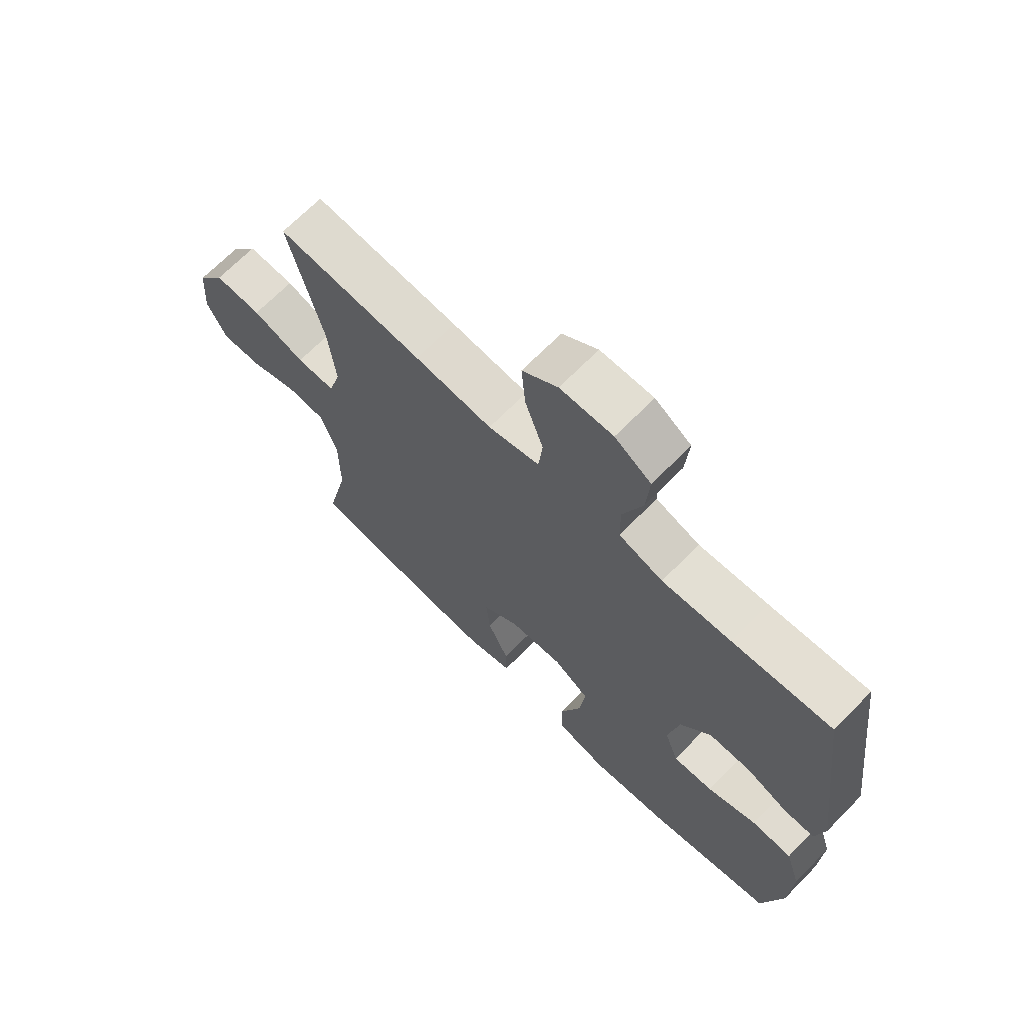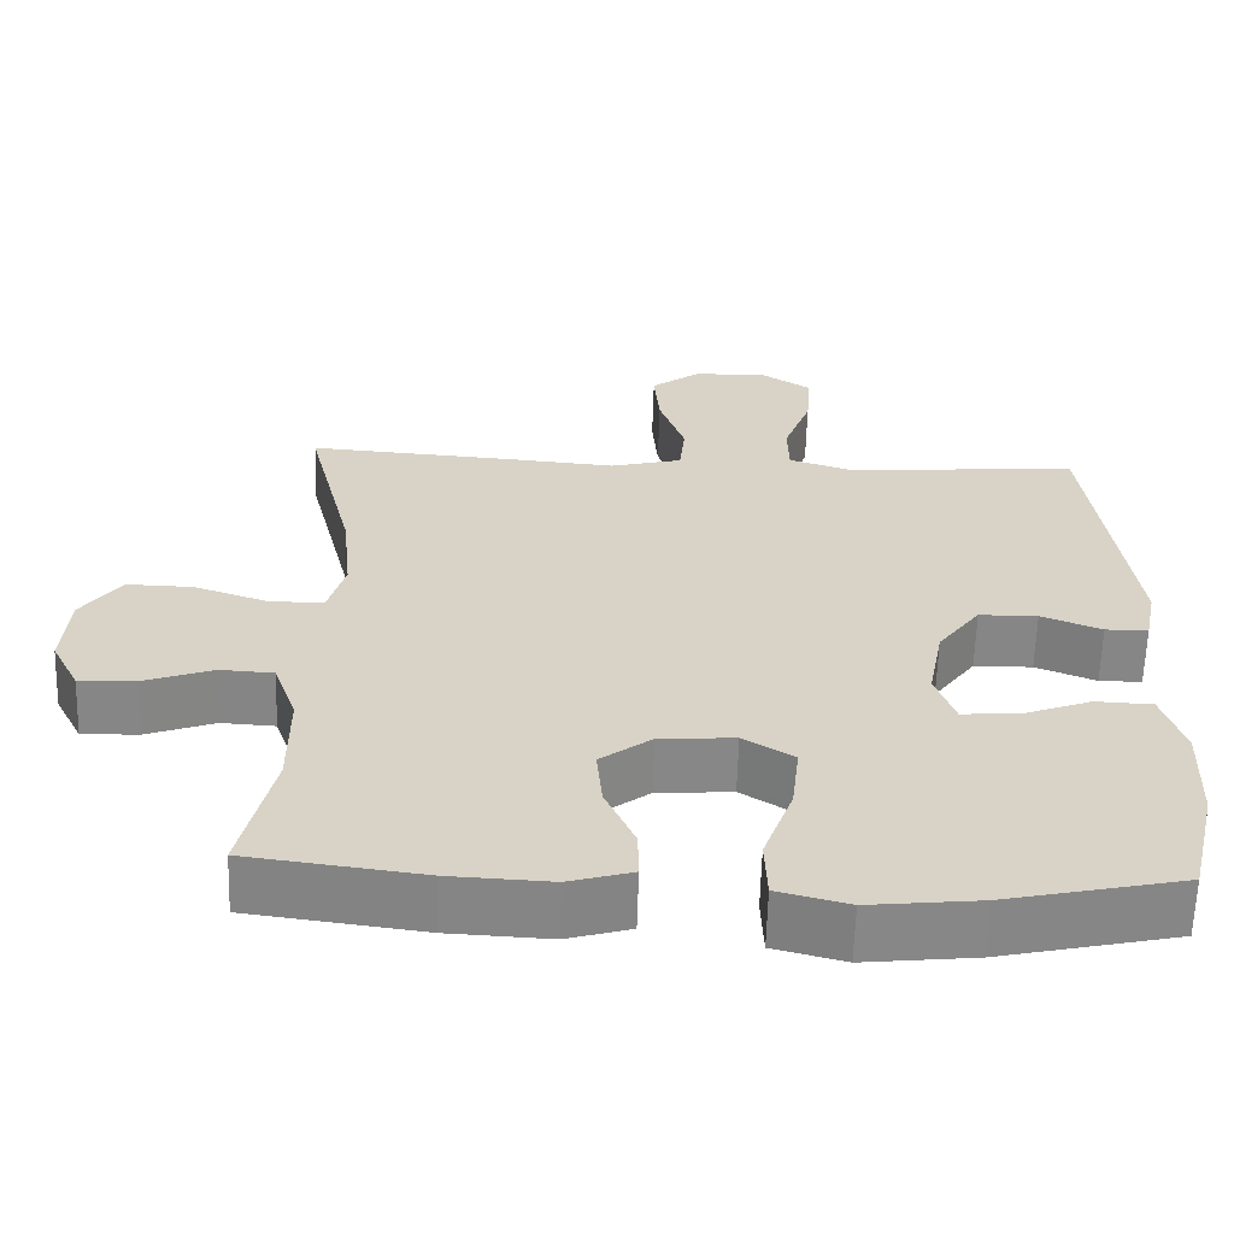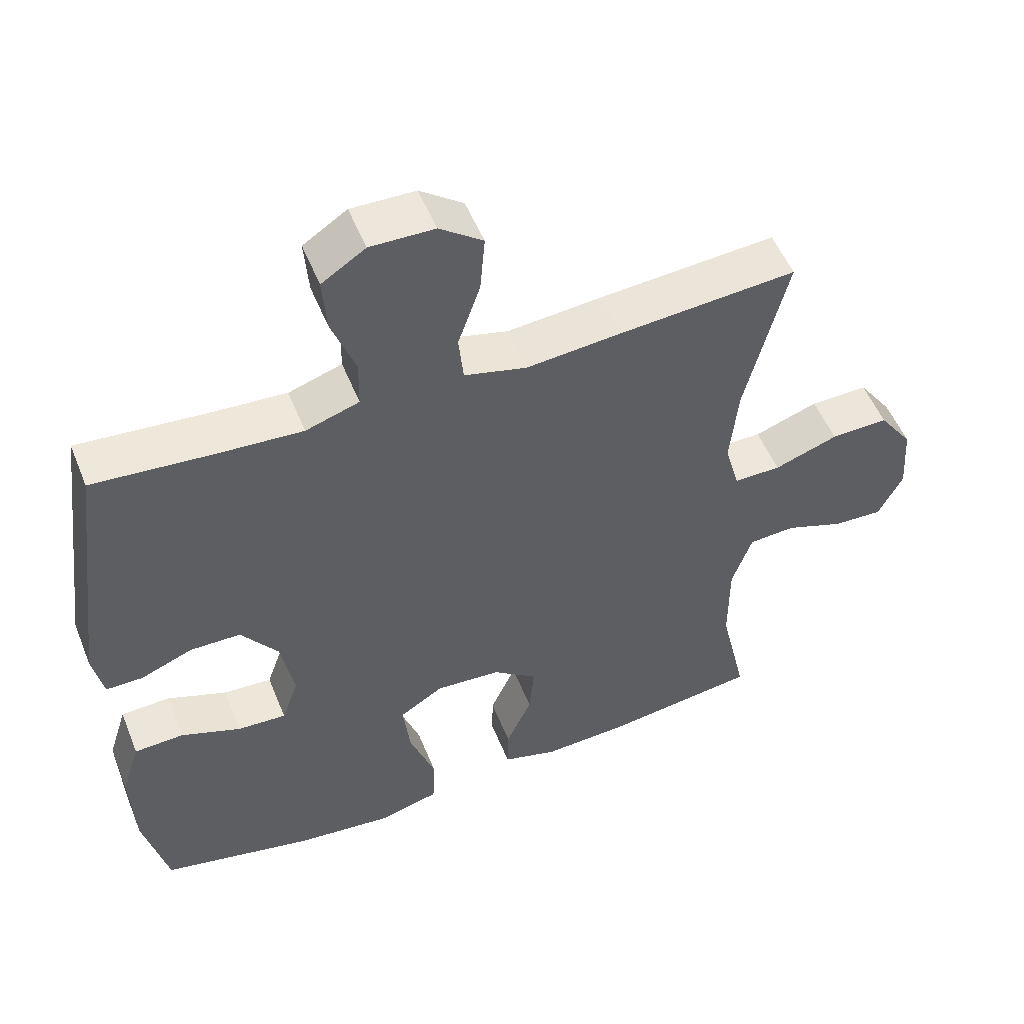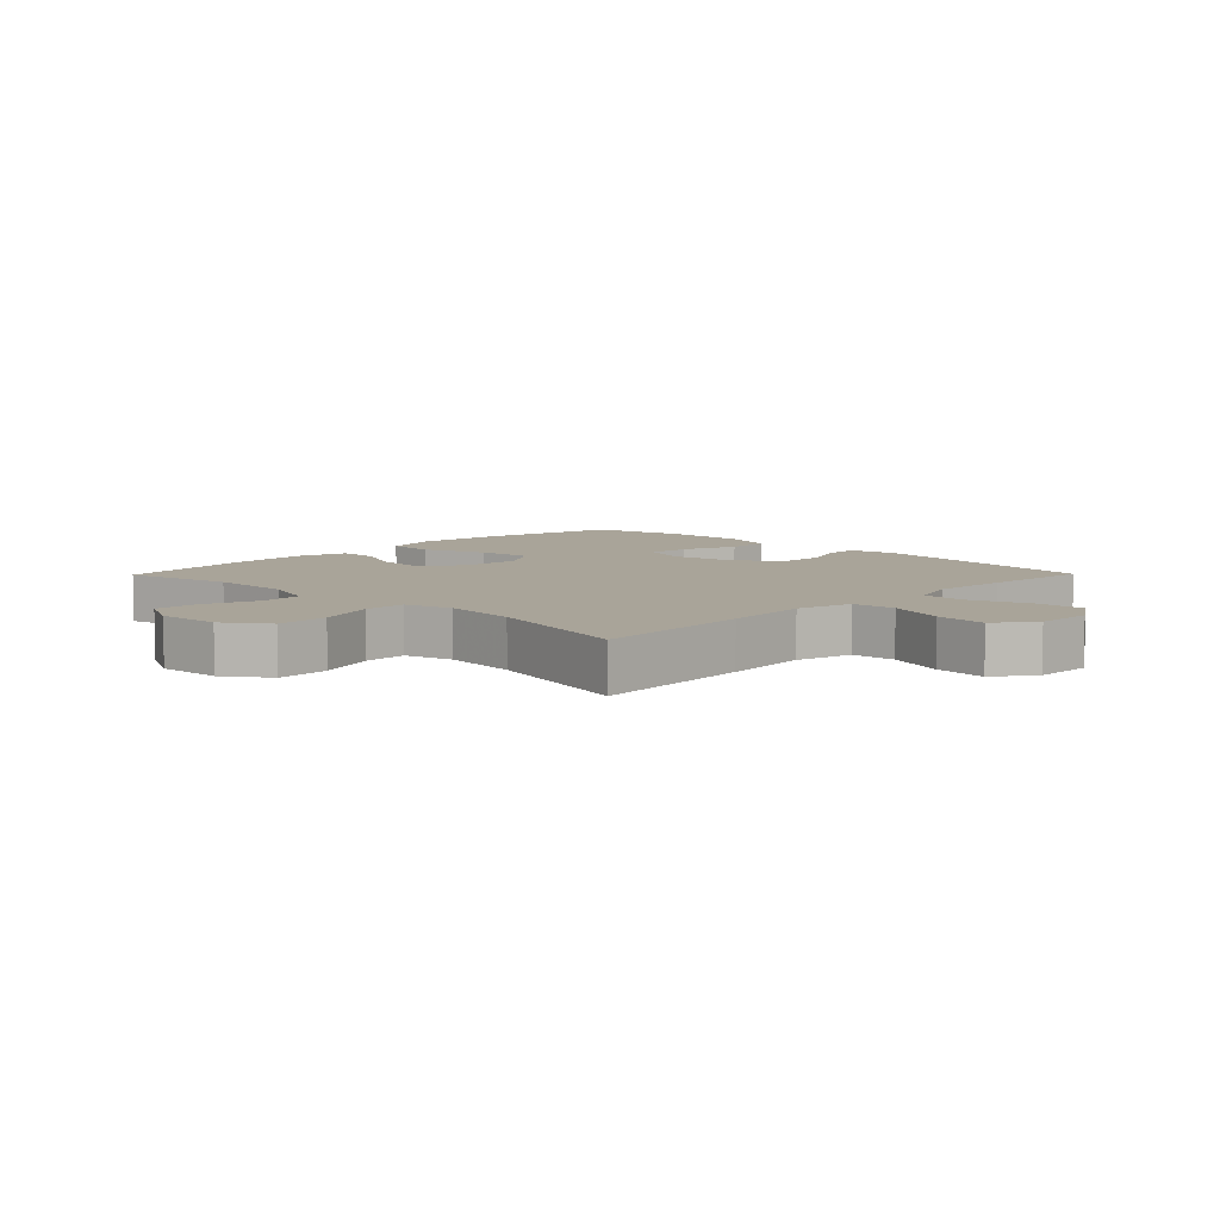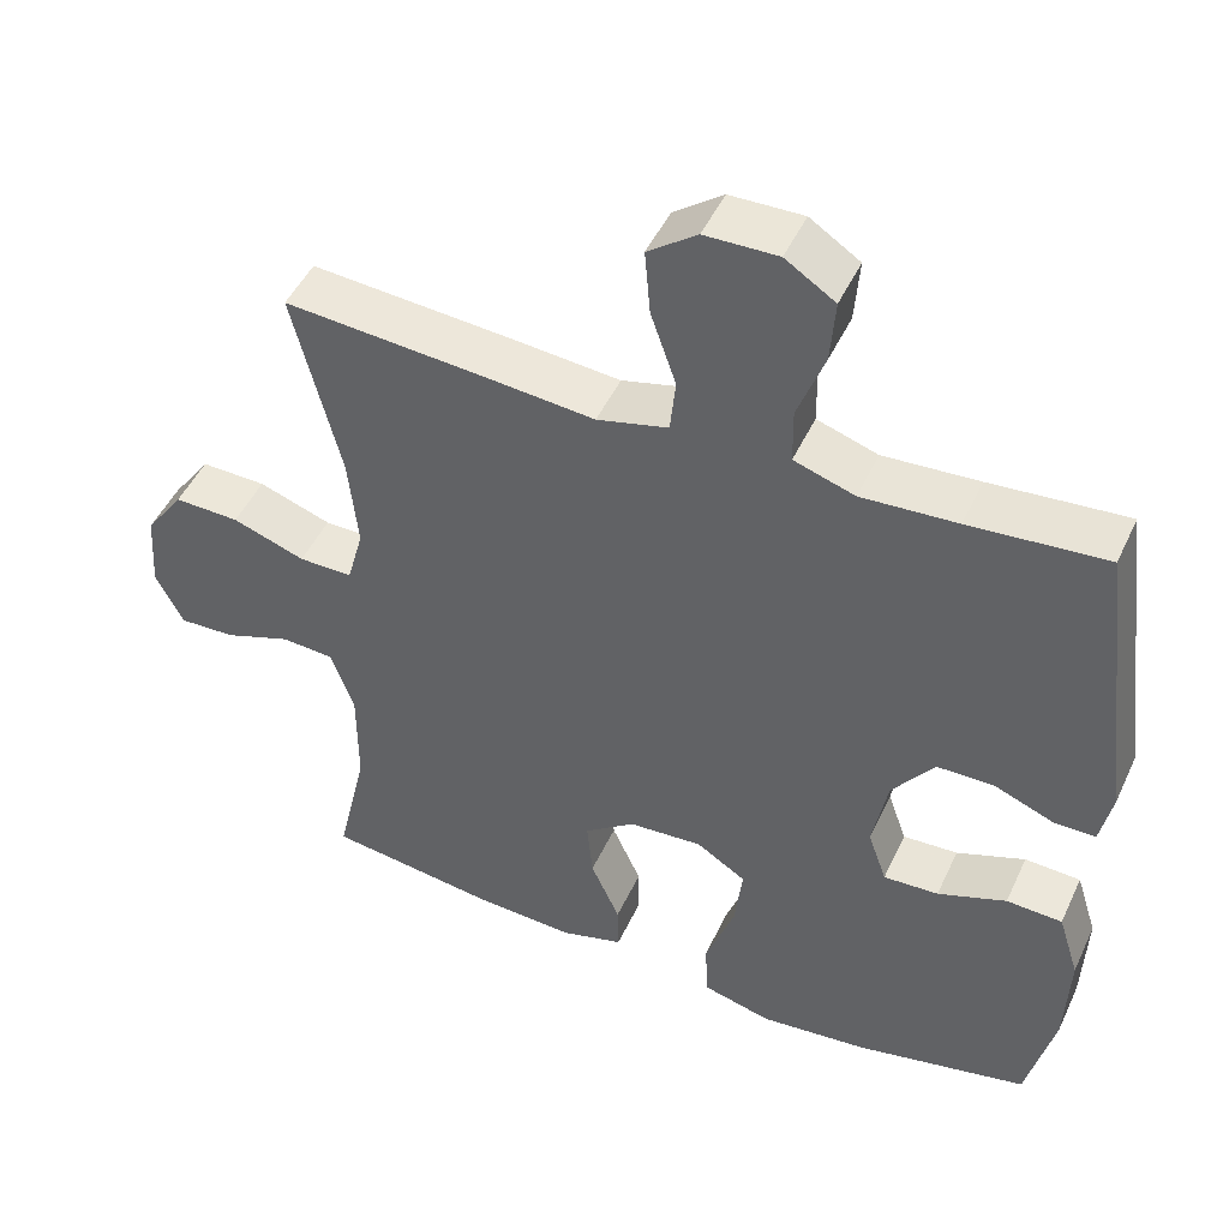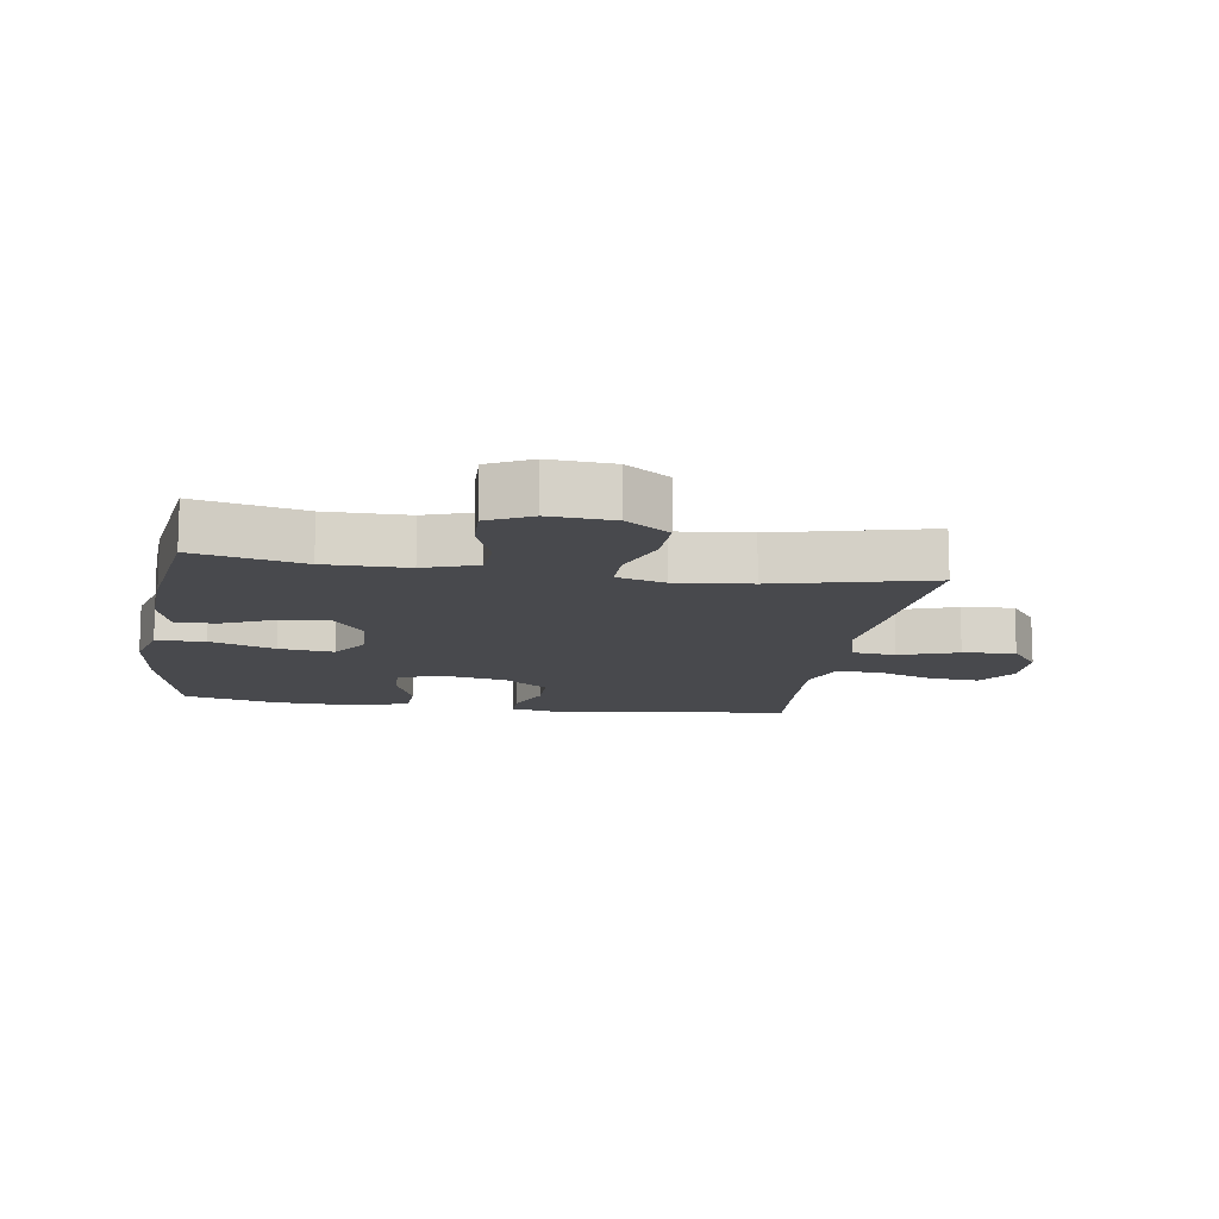
<metadata>
{"format":"obj","ext":"obj","renderer":"f3d","projection":"perspective","resolution":1024,"background":"white","views":[{"elev":68.6,"azim":44.5,"up":"+Z"},{"elev":-62.1,"azim":-1.7,"up":"+Z"},{"elev":52.7,"azim":158.3,"up":"+Z"},{"elev":7.3,"azim":-45.5,"up":"+Y"},{"elev":47.9,"azim":24.2,"up":"+Z"},{"elev":-12.5,"azim":-98.9,"up":"+Y"}]}
</metadata>
<code>
v -0.5 0.07 0.5
v -0.243 0.07 0.481
v -0.107 0.07 0.469
v -0.017 0.07 0.492
v -0.01 0.07 0.561
v -0.042 0.07 0.654
v -0.049 0.07 0.737
v 0.013 0.07 0.783
v 0.105 0.07 0.785
v 0.168 0.07 0.744
v 0.162 0.07 0.664
v 0.128 0.07 0.572
v 0.129 0.07 0.502
v 0.206 0.07 0.477
v 0.327 0.07 0.485
v 0.5 0.07 0.5
v 0.549 0.07 0.119
v 0.534 0.07 0.045
v 0.481 0.07 0.045
v 0.406 0.07 0.075
v 0.333 0.07 0.074
v 0.28 0.07 0.002
v 0.261 0.07 -0.099
v 0.285 0.07 -0.168
v 0.355 0.07 -0.164
v 0.442 0.07 -0.131
v 0.513 0.07 -0.134
v 0.54 0.07 -0.22
v 0.535 0.07 -0.352
v 0.5 0.07 -0.5
v 0.279 0.07 -0.549
v 0.142 0.07 -0.564
v 0.054 0.07 -0.541
v 0.051 0.07 -0.464
v 0.088 0.07 -0.361
v 0.098 0.07 -0.274
v 0.035 0.07 -0.234
v -0.059 0.07 -0.241
v -0.123 0.07 -0.289
v -0.116 0.07 -0.366
v -0.079 0.07 -0.449
v -0.078 0.07 -0.512
v -0.157 0.07 -0.535
v -0.282 0.07 -0.529
v -0.5 0.07 -0.5
v -0.461 0.07 -0.328
v -0.461 0.07 -0.198
v -0.49 0.07 -0.114
v -0.557 0.07 -0.11
v -0.642 0.07 -0.141
v -0.713 0.07 -0.144
v -0.748 0.07 -0.075
v -0.741 0.07 0.026
v -0.692 0.07 0.095
v -0.609 0.07 0.093
v -0.517 0.07 0.061
v -0.449 0.07 0.061
v -0.428 0.07 0.137
v -0.44 0.07 0.256
v -0.5 0 0.5
v -0.243 0 0.481
v -0.107 0 0.469
v -0.017 0 0.492
v -0.01 0 0.561
v -0.042 0 0.654
v -0.049 0 0.737
v 0.013 0 0.783
v 0.105 0 0.785
v 0.168 0 0.744
v 0.162 0 0.664
v 0.128 0 0.572
v 0.129 0 0.502
v 0.206 0 0.477
v 0.327 0 0.485
v 0.5 0 0.5
v 0.549 0 0.119
v 0.534 0 0.045
v 0.481 0 0.045
v 0.406 0 0.075
v 0.333 0 0.074
v 0.28 0 0.002
v 0.261 0 -0.099
v 0.285 0 -0.168
v 0.355 0 -0.164
v 0.442 0 -0.131
v 0.513 0 -0.134
v 0.54 0 -0.22
v 0.535 0 -0.352
v 0.5 0 -0.5
v 0.279 0 -0.549
v 0.142 0 -0.564
v 0.054 0 -0.541
v 0.051 0 -0.464
v 0.088 0 -0.361
v 0.098 0 -0.274
v 0.035 0 -0.234
v -0.059 0 -0.241
v -0.123 0 -0.289
v -0.116 0 -0.366
v -0.079 0 -0.449
v -0.078 0 -0.512
v -0.157 0 -0.535
v -0.282 0 -0.529
v -0.5 0 -0.5
v -0.461 0 -0.328
v -0.461 0 -0.198
v -0.49 0 -0.114
v -0.557 0 -0.11
v -0.642 0 -0.141
v -0.713 0 -0.144
v -0.748 0 -0.075
v -0.741 0 0.026
v -0.692 0 0.095
v -0.609 0 0.093
v -0.517 0 0.061
v -0.449 0 0.061
v -0.428 0 0.137
v -0.44 0 0.256
f 54 55 56
f 53 54 56
f 52 53 56
f 51 52 56
f 50 51 56
f 49 50 56
f 48 49 56 57
f 47 48 57 58
f 44 45 46
f 43 44 46
f 42 43 46
f 41 42 46
f 40 41 46
f 46 47 58
f 40 46 58
f 39 40 58
f 33 34 35
f 32 33 35
f 31 32 35
f 30 31 35
f 29 30 35
f 28 29 35
f 27 28 35
f 26 27 35
f 25 26 35
f 24 25 35 36
f 23 24 36 37
f 18 19 20
f 17 18 20
f 16 17 20
f 15 16 20
f 14 15 20 21
f 13 14 21 22
f 10 11 12
f 9 10 12
f 8 9 12
f 7 8 12
f 6 7 12
f 5 6 12
f 4 5 12 13
f 23 37 38
f 22 23 38
f 13 22 38
f 4 13 38
f 3 4 38
f 39 58 59
f 38 39 59
f 3 38 59
f 2 3 59
f 1 2 59
f 115 114 113
f 115 113 112
f 115 112 111
f 115 111 110
f 115 110 109
f 115 109 108
f 116 115 108 107
f 117 116 107 106
f 105 104 103
f 105 103 102
f 105 102 101
f 105 101 100
f 105 100 99
f 117 106 105
f 117 105 99
f 117 99 98
f 94 93 92
f 94 92 91
f 94 91 90
f 94 90 89
f 94 89 88
f 94 88 87
f 94 87 86
f 94 86 85
f 94 85 84
f 95 94 84 83
f 96 95 83 82
f 79 78 77
f 79 77 76
f 79 76 75
f 79 75 74
f 80 79 74 73
f 81 80 73 72
f 71 70 69
f 71 69 68
f 71 68 67
f 71 67 66
f 71 66 65
f 71 65 64
f 72 71 64 63
f 97 96 82
f 97 82 81
f 97 81 72
f 97 72 63
f 97 63 62
f 118 117 98
f 118 98 97
f 118 97 62
f 118 62 61
f 118 61 60
f 1 60 61 2
f 2 61 62 3
f 3 62 63 4
f 4 63 64 5
f 5 64 65 6
f 6 65 66 7
f 7 66 67 8
f 8 67 68 9
f 9 68 69 10
f 10 69 70 11
f 11 70 71 12
f 12 71 72 13
f 13 72 73 14
f 14 73 74 15
f 15 74 75 16
f 16 75 76 17
f 17 76 77 18
f 18 77 78 19
f 19 78 79 20
f 20 79 80 21
f 21 80 81 22
f 22 81 82 23
f 23 82 83 24
f 24 83 84 25
f 25 84 85 26
f 26 85 86 27
f 27 86 87 28
f 28 87 88 29
f 29 88 89 30
f 30 89 90 31
f 31 90 91 32
f 32 91 92 33
f 33 92 93 34
f 34 93 94 35
f 35 94 95 36
f 36 95 96 37
f 37 96 97 38
f 38 97 98 39
f 39 98 99 40
f 40 99 100 41
f 41 100 101 42
f 42 101 102 43
f 43 102 103 44
f 44 103 104 45
f 45 104 105 46
f 46 105 106 47
f 47 106 107 48
f 48 107 108 49
f 49 108 109 50
f 50 109 110 51
f 51 110 111 52
f 52 111 112 53
f 53 112 113 54
f 54 113 114 55
f 55 114 115 56
f 56 115 116 57
f 57 116 117 58
f 58 117 118 59
f 59 118 60 1

</code>
